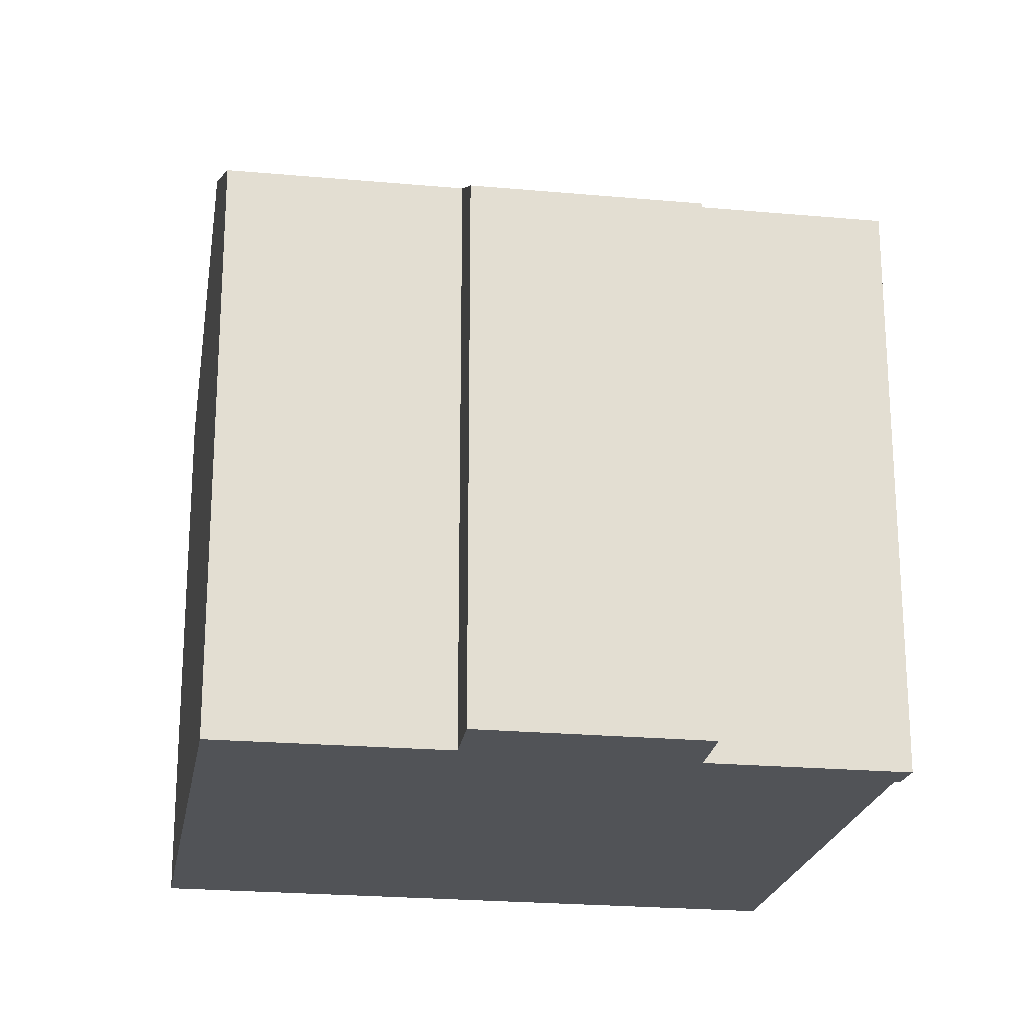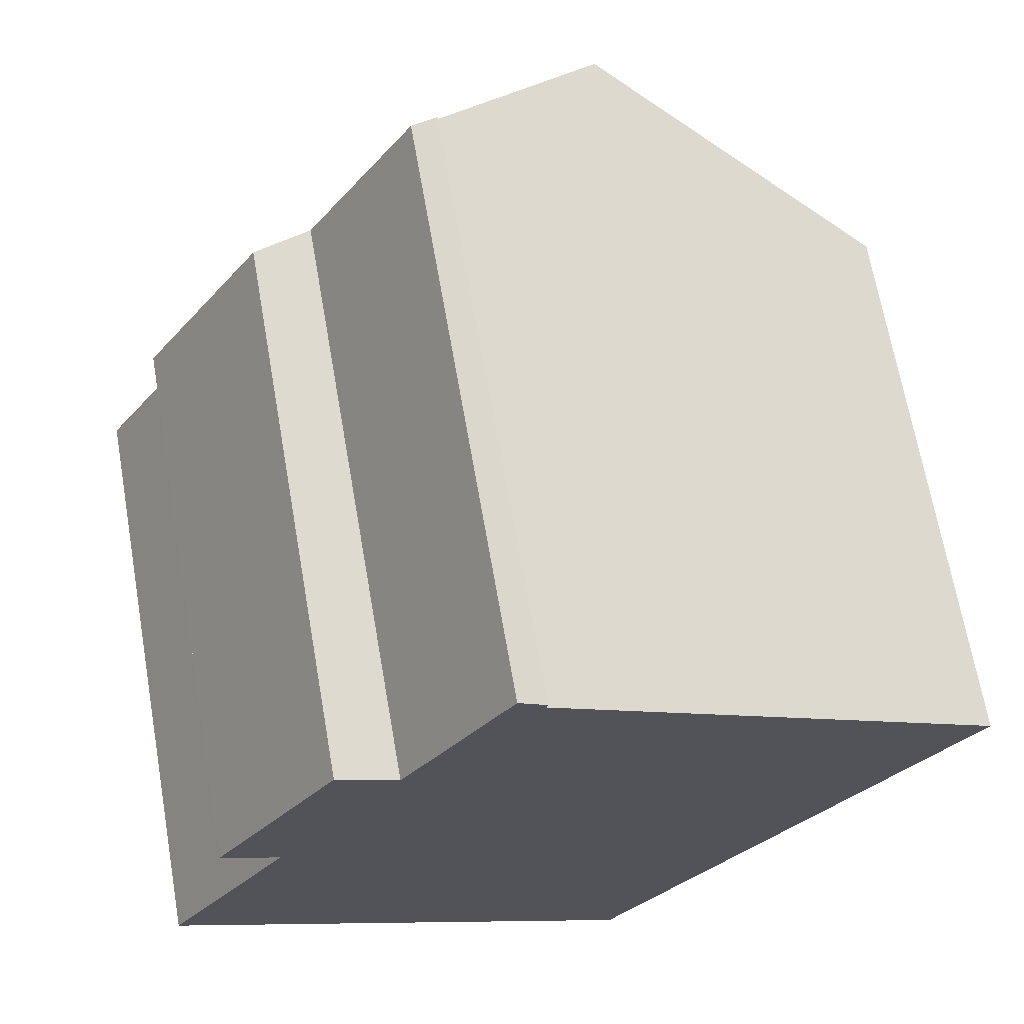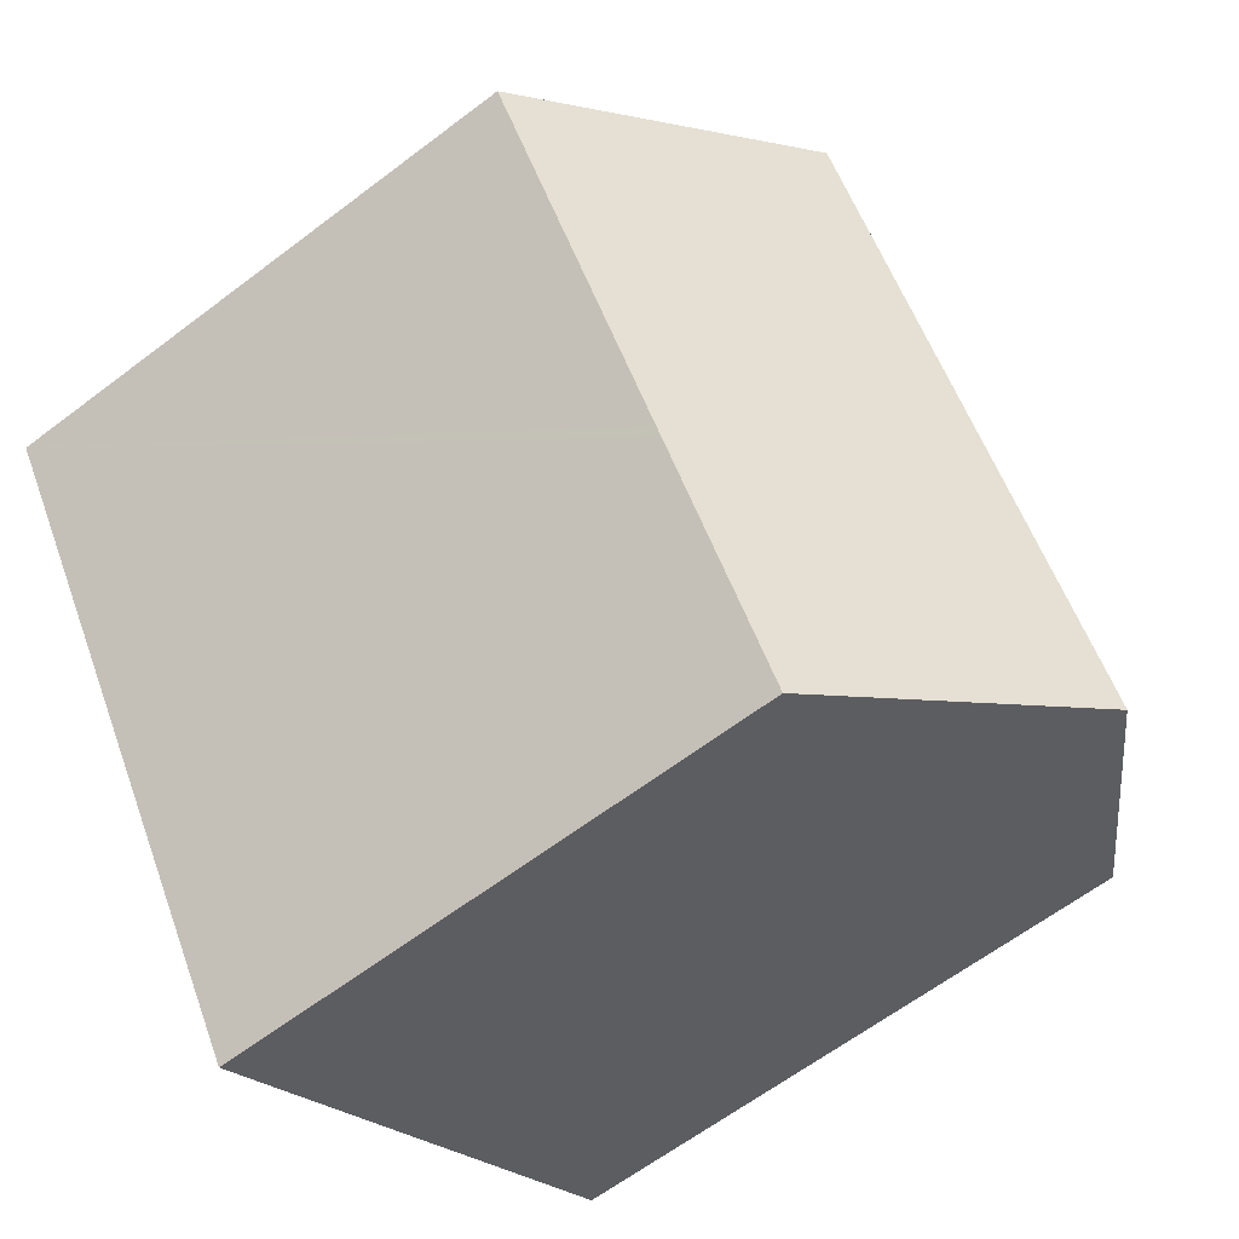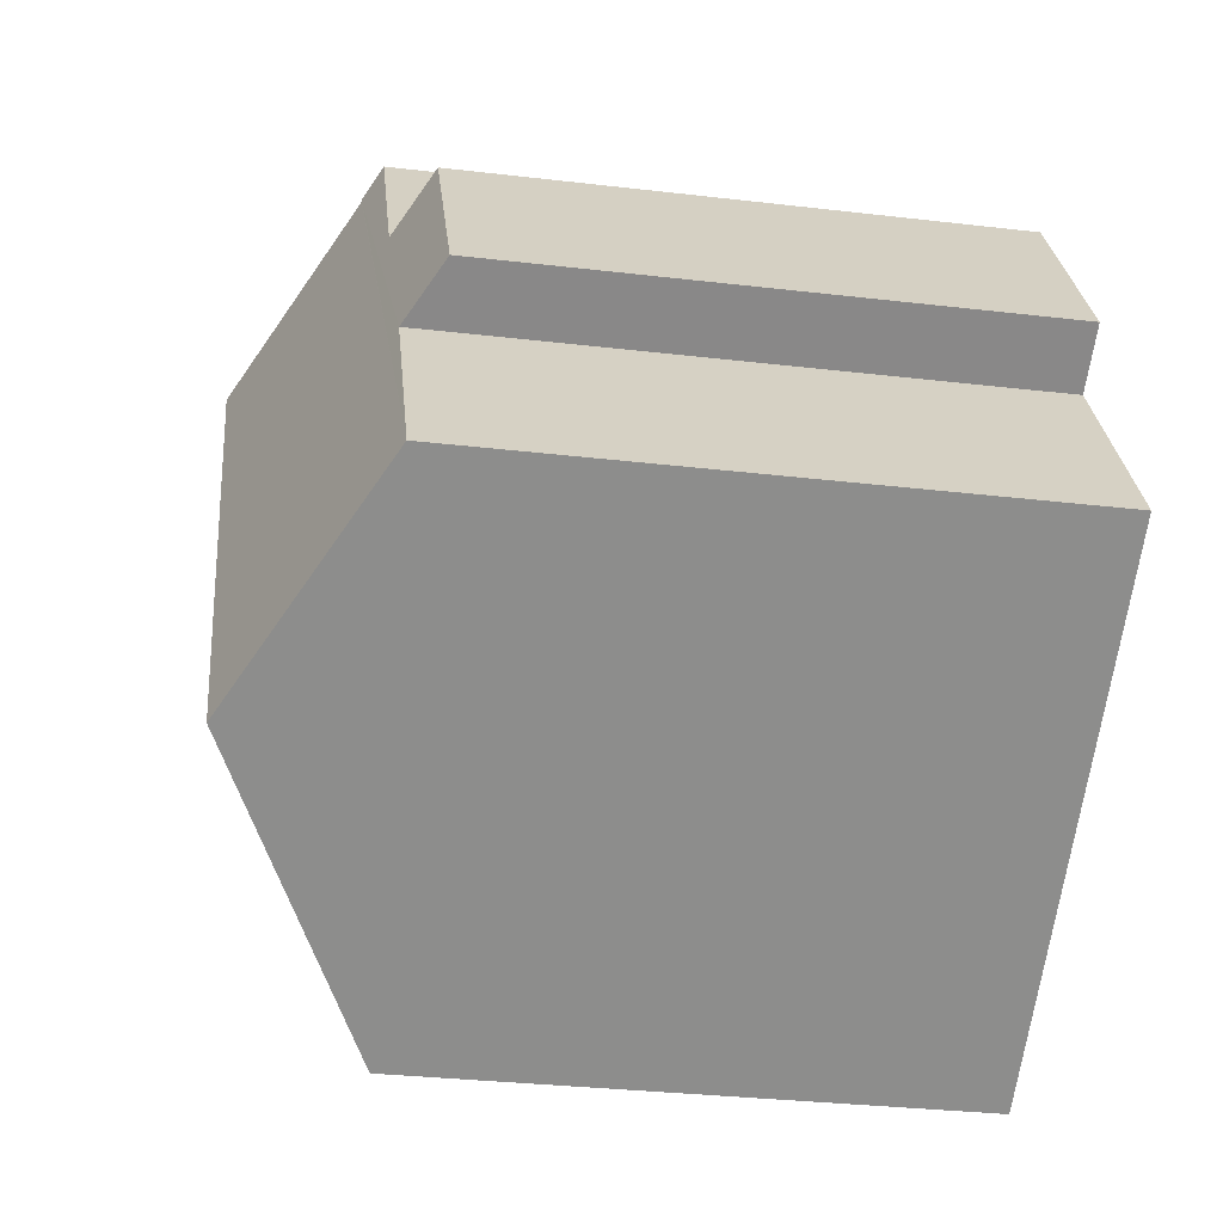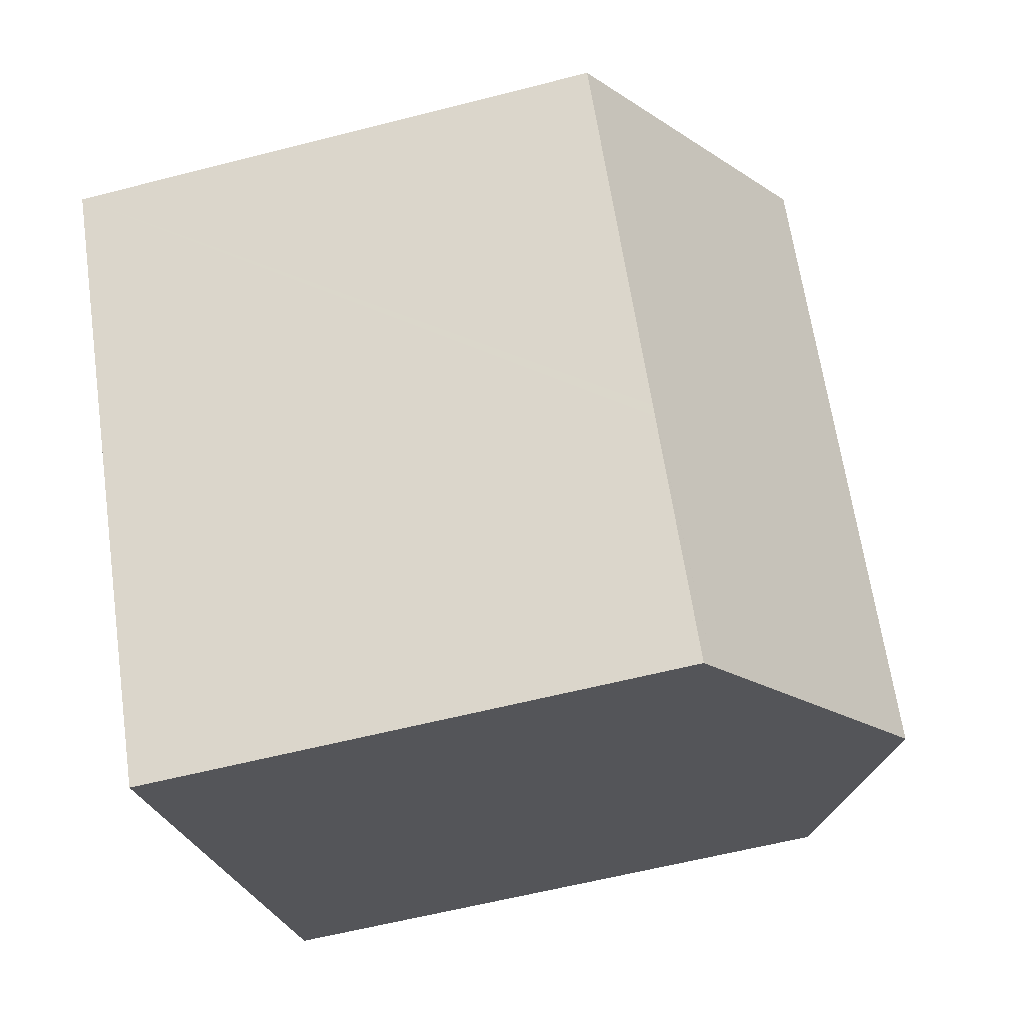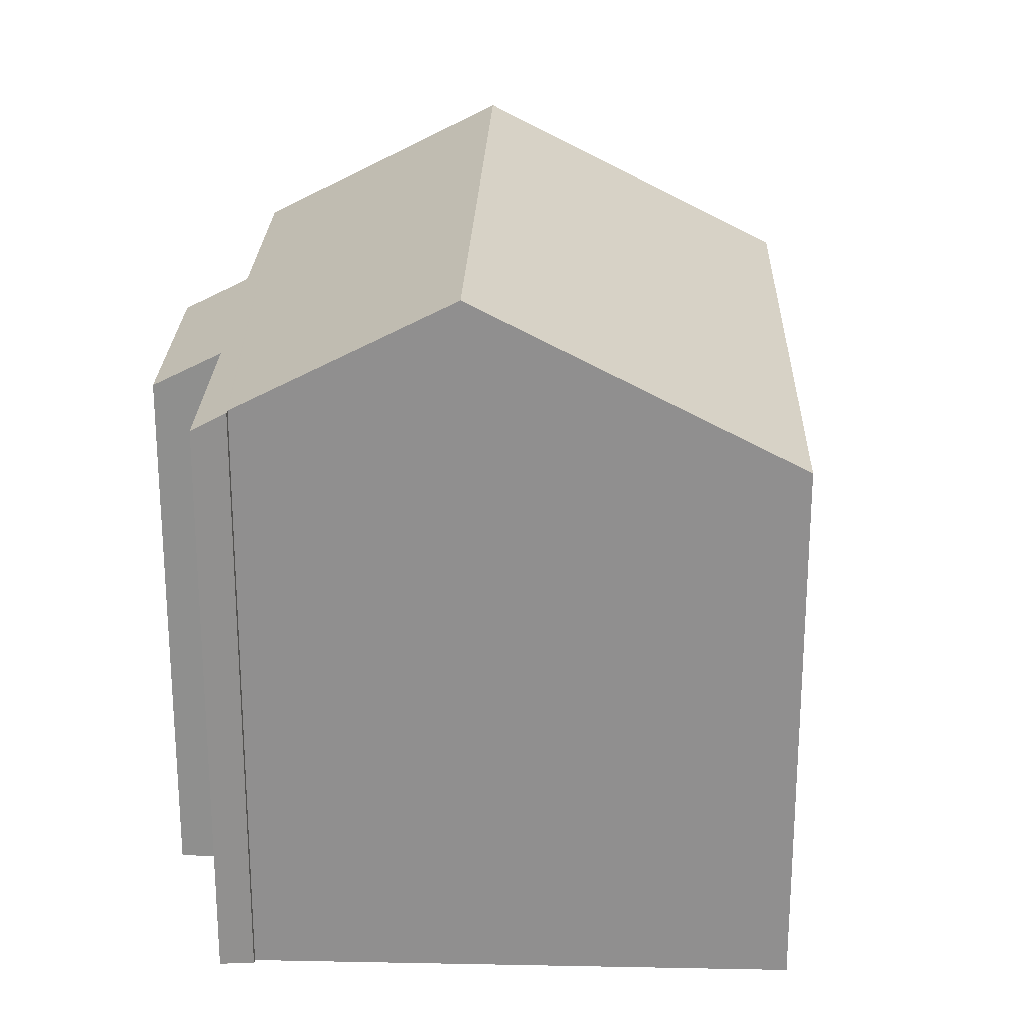
<metadata>
{"format":"obj","ext":"obj","renderer":"f3d","projection":"perspective","resolution":1024,"background":"white","views":[{"elev":-22.1,"azim":-66.2,"up":"+Y"},{"elev":67.3,"azim":-9.9,"up":"+Z"},{"elev":-62.8,"azim":127.6,"up":"+Z"},{"elev":-31.0,"azim":-99.6,"up":"+Z"},{"elev":-58.8,"azim":104.9,"up":"+Z"},{"elev":24.4,"azim":34.9,"up":"+Y"}]}
</metadata>
<code>
v  13.17 12.97 -4.417
v  10.94 13.15 -7.244
v  14.54 12.96 -2.346
v  11.24 12.99 -7.349
v  11.2 12.99 -7.414
v  14.7 12.95 -2.106
v  9.192 14.2 12.64
v  5.968 13.79 9.138
v  8.534 13.79 13.12
v  2.954 13.74 4.638
v  0 13.75 8.42e-16
v  9.127 14.21 12.53
v  4.974 16.79 -3.294
v  13.38 16.79 9.764
v  1.618 12.94 5.471
v  4.563 12.95 9.997
v  16.34 12.94 0.39
v  19.78 12.9 5.601
v  4.563 -6.121e-16 9.997
v  1.618 -3.35e-16 5.471
v  5.968 -5.595e-16 9.138
v  8.534 -8.037e-16 13.12
v  0 0 0
v  2.954 -2.84e-16 4.638
v  9.192 -7.743e-16 12.64
v  9.127 -7.672e-16 12.53
v  19.78 -3.43e-16 5.601
v  13.38 -5.979e-16 9.764
v  16.34 -2.388e-17 0.39
v  11.24 4.5e-16 -7.349
v  11.2 4.54e-16 -7.414
v  14.7 1.29e-16 -2.106
v  13.17 2.705e-16 -4.417
v  14.54 1.437e-16 -2.346
v  10.94 4.436e-16 -7.244
v  4.974 2.017e-16 -3.294
g defaultobject
f 1 2 3
f 2 1 4
f 2 4 5
f 6 3 2
f 7 8 9
f 8 7 10
f 10 7 11
f 11 7 12
f 11 12 13
f 13 12 14
f 8 15 16
f 15 8 10
f 17 14 18
f 14 17 13
f 13 17 6
f 13 6 2
f 15 19 16
f 19 15 20
f 21 9 8
f 9 21 22
f 23 10 11
f 10 23 24
f 16 21 8
f 21 16 19
f 9 25 7
f 25 9 22
f 12 18 14
f 18 12 26
f 18 26 27
f 27 26 28
f 7 26 12
f 26 7 25
f 27 17 18
f 17 27 6
f 6 27 3
f 3 27 1
f 1 27 4
f 4 27 29
f 4 29 5
f 5 29 30
f 5 30 31
f 30 29 32
f 30 32 33
f 33 32 34
f 31 2 5
f 2 31 13
f 13 31 11
f 11 31 23
f 23 31 35
f 23 35 36
f 24 15 10
f 15 24 20
f 22 21 25
f 30 35 31
f 35 30 33
f 35 33 36
f 36 33 34
f 36 34 32
f 36 32 29
f 36 29 27
f 36 27 28
f 36 28 23
f 23 28 26
f 23 26 24
f 24 26 21
f 24 21 20
f 21 26 25
f 20 21 19

</code>
